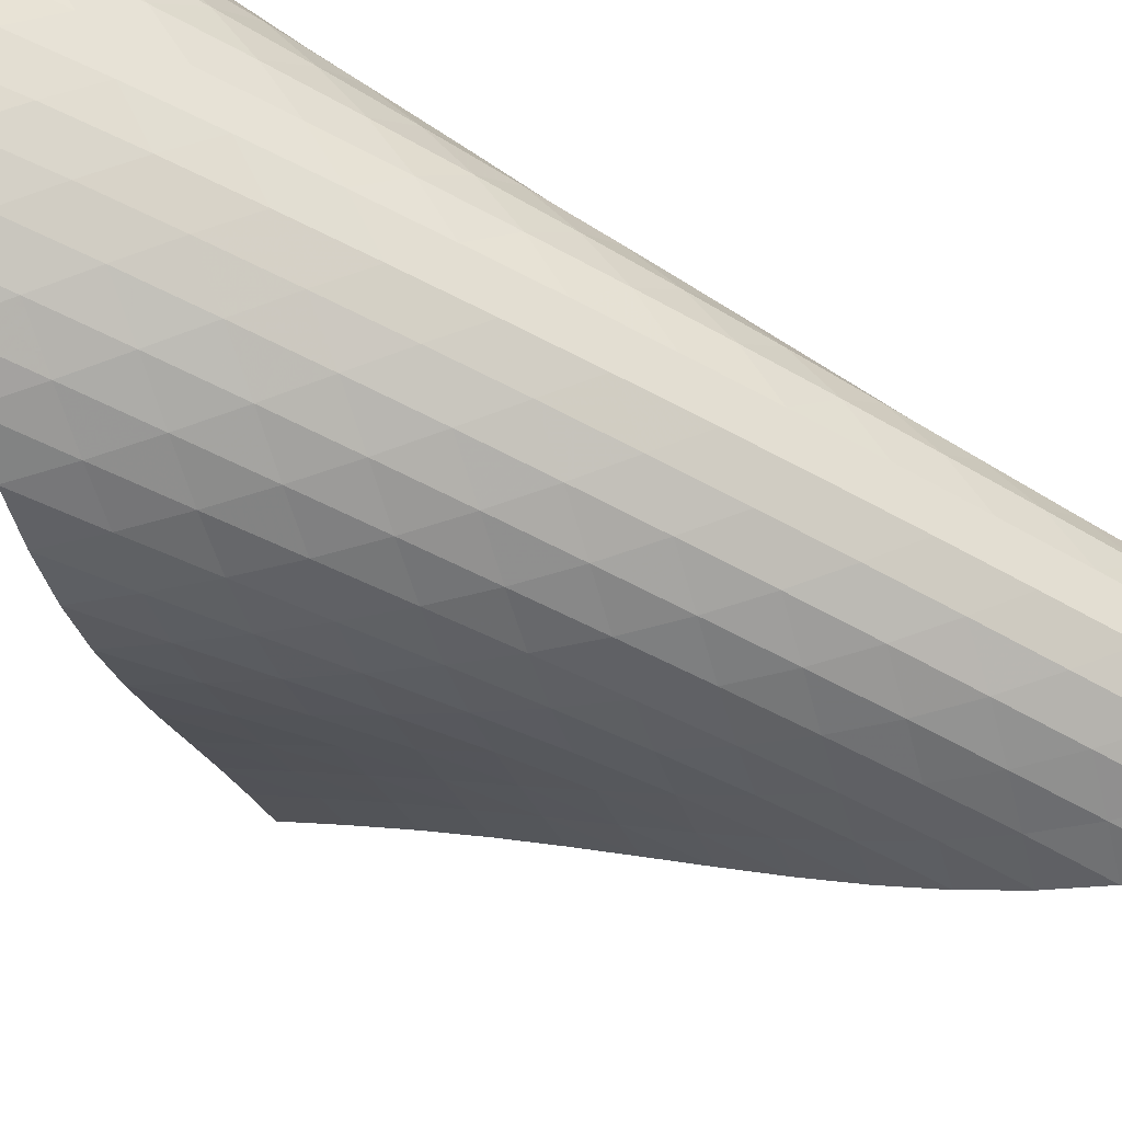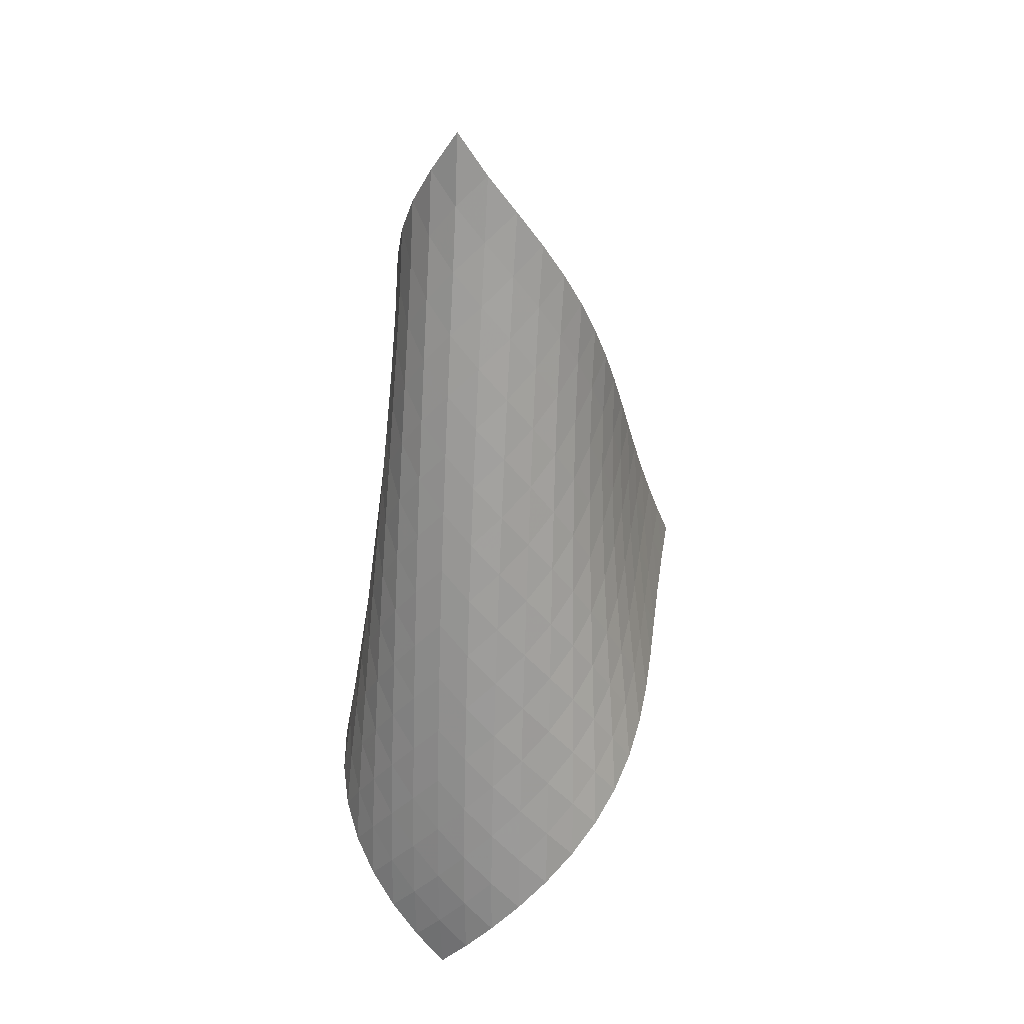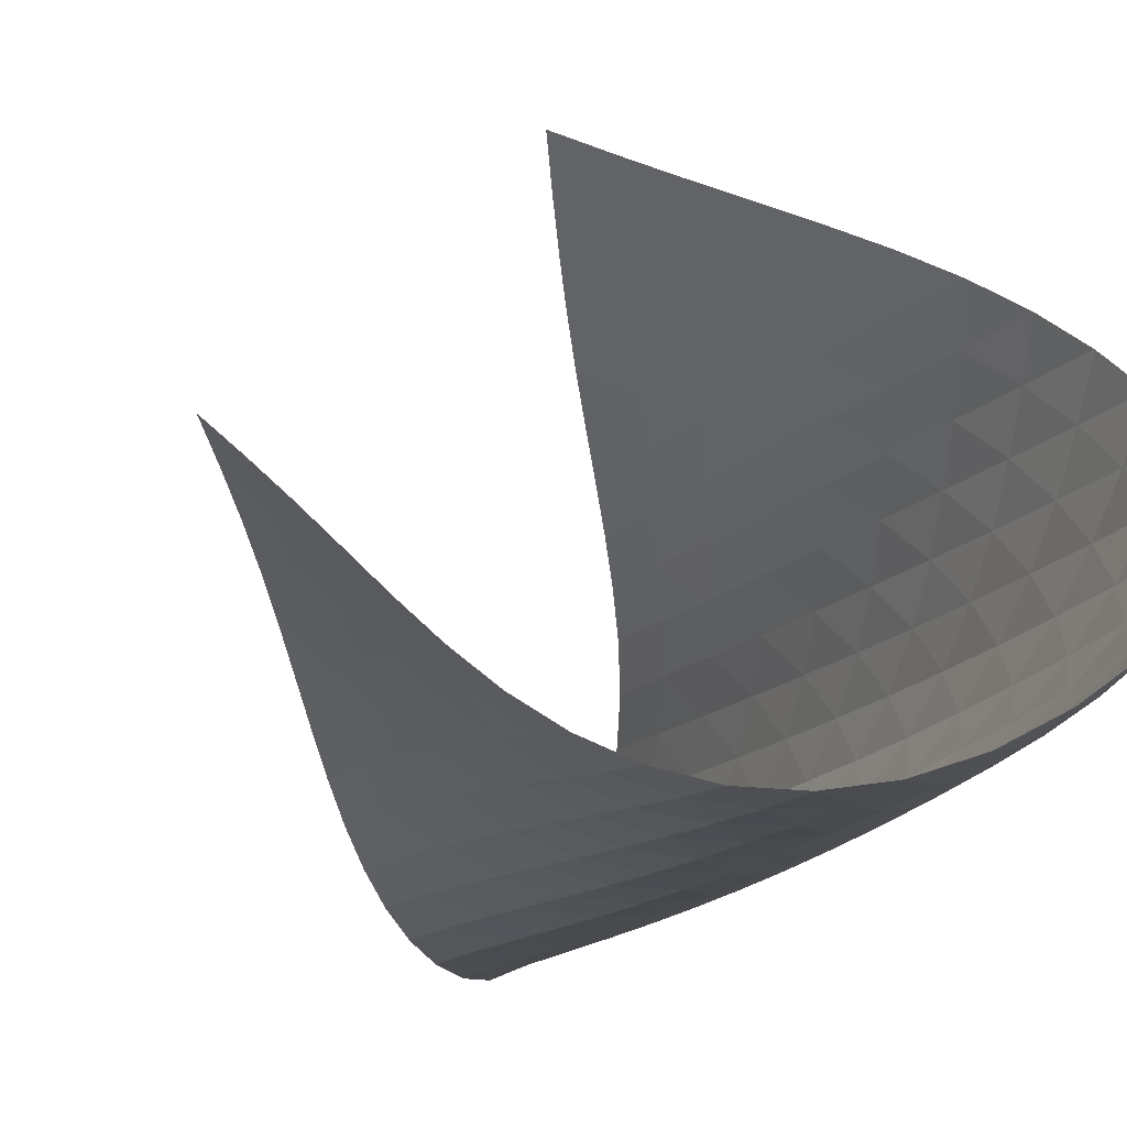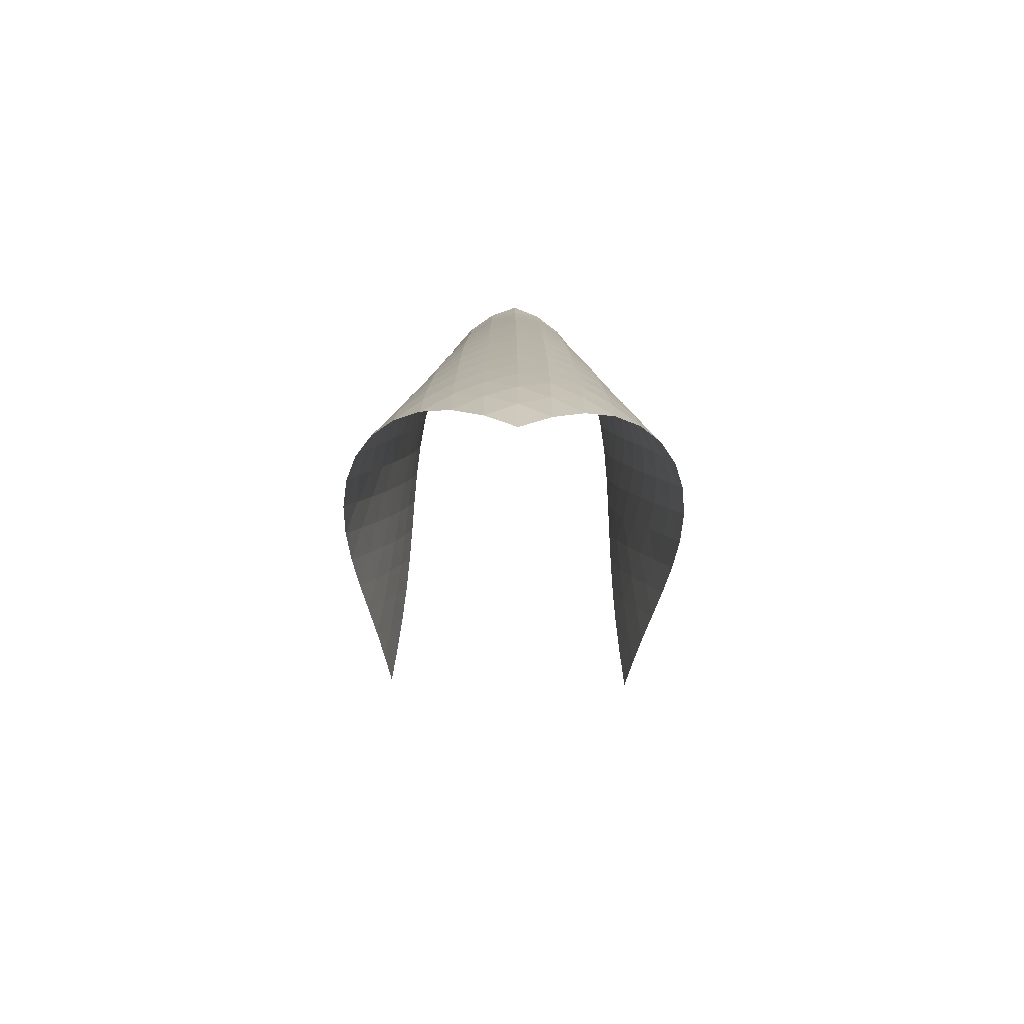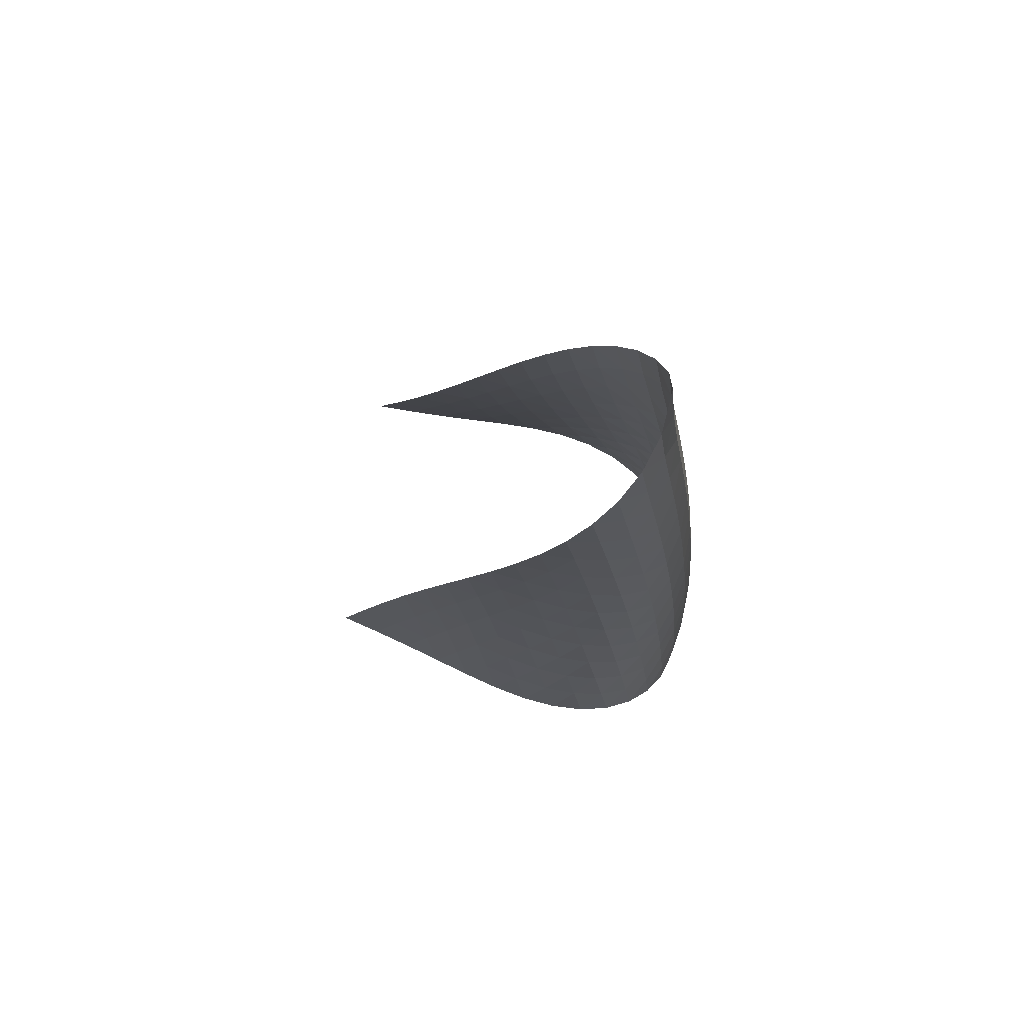
<metadata>
{"format":"obj","ext":"obj","renderer":"f3d","projection":"perspective","resolution":1024,"background":"white","views":[{"elev":-70.6,"azim":65.6,"up":"+Z"},{"elev":25.5,"azim":156.3,"up":"+Y"},{"elev":-19.8,"azim":-16.5,"up":"+Z"},{"elev":-73.2,"azim":133.6,"up":"+Y"},{"elev":74.1,"azim":52.8,"up":"+Y"}]}
</metadata>
<code>
v -6.503 -0.0535 6.503
v -9.215 -11.03 12.92
v -12.92 -11.03 9.215
v -5.462 -18.92 5.462
v -12.51 -10.31 8.935
v -12.12 -9.592 8.644
v -11.74 -8.87 8.339
v -11.38 -8.144 8.018
v -11.02 -7.418 7.687
v -10.67 -6.692 7.351
v -10.3 -5.968 7.017
v -9.921 -5.245 6.698
v -9.513 -4.523 6.405
v -9.07 -3.801 6.159
v -8.588 -3.079 5.98
v -8.068 -2.354 5.896
v -7.524 -1.625 5.935
v -6.983 -0.8782 6.127
v -6.127 -0.8782 6.983
v -5.935 -1.625 7.524
v -5.896 -2.354 8.068
v -5.98 -3.079 8.588
v -6.159 -3.801 9.07
v -6.405 -4.523 9.513
v -6.698 -5.245 9.921
v -7.017 -5.968 10.3
v -7.351 -6.692 10.67
v -7.687 -7.418 11.02
v -8.018 -8.144 11.38
v -8.339 -8.87 11.74
v -8.644 -9.592 12.12
v -8.935 -10.31 12.51
v -8.619 -11.5 12.5
v -8.014 -11.96 12.09
v -7.398 -12.43 11.69
v -6.779 -12.89 11.3
v -6.172 -13.36 10.88
v -5.6 -13.83 10.43
v -5.09 -14.32 9.929
v -4.672 -14.83 9.367
v -4.373 -15.36 8.756
v -4.217 -15.91 8.117
v -4.213 -16.49 7.48
v -4.354 -17.09 6.878
v -4.623 -17.69 6.334
v -5.001 -18.3 5.862
v -5.862 -18.3 5.001
v -6.334 -17.69 4.623
v -6.878 -17.09 4.354
v -7.48 -16.49 4.213
v -8.117 -15.91 4.217
v -8.756 -15.36 4.373
v -9.367 -14.83 4.672
v -9.929 -14.32 5.09
v -10.43 -13.83 5.6
v -10.88 -13.36 6.172
v -11.3 -12.89 6.779
v -11.69 -12.43 7.398
v -12.09 -11.96 8.014
v -12.5 -11.5 8.619
v -6.409 -1.501 6.409
v -6.862 -2.185 6.019
v -7.387 -2.885 5.813
v -7.925 -3.594 5.763
v -8.444 -4.307 5.837
v -8.929 -5.022 6.005
v -9.378 -5.739 6.237
v -9.795 -6.457 6.513
v -10.19 -7.177 6.814
v -10.57 -7.899 7.128
v -10.94 -8.621 7.443
v -11.31 -9.343 7.753
v -11.7 -10.06 8.052
v -12.09 -10.78 8.34
v -6.019 -2.185 6.862
v -6.288 -2.798 6.288
v -6.728 -3.453 5.884
v -7.25 -4.133 5.664
v -7.79 -4.828 5.603
v -8.313 -5.531 5.667
v -8.806 -6.239 5.821
v -9.264 -6.951 6.039
v -9.693 -7.665 6.297
v -10.1 -8.381 6.579
v -10.5 -9.099 6.872
v -10.89 -9.817 7.166
v -11.28 -10.54 7.456
v -11.68 -11.25 7.737
v -5.813 -2.885 7.387
v -5.884 -3.453 6.728
v -6.159 -4.062 6.159
v -6.596 -4.706 5.749
v -7.117 -5.374 5.515
v -7.662 -6.058 5.438
v -8.193 -6.753 5.483
v -8.697 -7.453 5.618
v -9.17 -8.158 5.815
v -9.615 -8.867 6.052
v -10.04 -9.578 6.313
v -10.46 -10.29 6.584
v -10.87 -11 6.857
v -11.28 -11.72 7.128
v -5.763 -3.594 7.925
v -5.664 -4.133 7.25
v -5.749 -4.706 6.596
v -6.034 -5.314 6.034
v -6.471 -5.952 5.621
v -6.992 -6.612 5.374
v -7.54 -7.287 5.274
v -8.081 -7.972 5.295
v -8.599 -8.664 5.404
v -9.089 -9.362 5.575
v -9.556 -10.06 5.787
v -10 -10.77 6.023
v -10.44 -11.48 6.27
v -10.87 -12.18 6.522
v -5.837 -4.307 8.444
v -5.603 -4.828 7.79
v -5.515 -5.374 7.117
v -5.621 -5.952 6.471
v -5.917 -6.56 5.917
v -6.355 -7.194 5.502
v -6.874 -7.847 5.24
v -7.425 -8.514 5.118
v -7.975 -9.19 5.109
v -8.508 -9.873 5.187
v -9.019 -10.56 5.328
v -9.507 -11.26 5.509
v -9.979 -11.95 5.716
v -10.44 -12.66 5.937
v -6.005 -5.022 8.929
v -5.667 -5.531 8.313
v -5.438 -6.058 7.662
v -5.374 -6.612 6.992
v -5.502 -7.194 6.355
v -5.809 -7.803 5.809
v -6.248 -8.434 5.393
v -6.765 -9.081 5.117
v -7.318 -9.74 4.97
v -7.876 -10.41 4.93
v -8.423 -11.08 4.974
v -8.953 -11.76 5.079
v -9.464 -12.45 5.225
v -9.958 -13.14 5.401
v -6.237 -5.739 9.378
v -5.821 -6.239 8.806
v -5.483 -6.753 8.193
v -5.274 -7.287 7.54
v -5.24 -7.847 6.874
v -5.393 -8.434 6.248
v -5.711 -9.045 5.711
v -6.151 -9.673 5.294
v -6.666 -10.31 5.005
v -7.219 -10.97 4.833
v -7.783 -11.62 4.761
v -8.342 -12.29 4.767
v -8.889 -12.96 4.832
v -9.419 -13.64 4.942
v -6.513 -6.457 9.795
v -6.039 -6.951 9.264
v -5.618 -7.453 8.697
v -5.295 -7.972 8.081
v -5.118 -8.514 7.425
v -5.117 -9.081 6.765
v -5.294 -9.673 6.151
v -5.624 -10.28 5.624
v -6.065 -10.91 5.206
v -6.577 -11.55 4.904
v -7.129 -12.19 4.707
v -7.696 -12.84 4.601
v -8.264 -13.5 4.567
v -8.824 -14.16 4.592
v -6.814 -7.177 10.19
v -6.297 -7.665 9.693
v -5.815 -8.158 9.17
v -5.404 -8.664 8.599
v -5.109 -9.19 7.975
v -4.97 -9.74 7.318
v -5.005 -10.31 6.666
v -5.206 -10.91 6.065
v -5.547 -11.52 5.547
v -5.989 -12.15 5.129
v -6.499 -12.78 4.814
v -7.047 -13.42 4.592
v -7.615 -14.06 4.45
v -8.188 -14.71 4.378
v -7.128 -7.899 10.57
v -6.579 -8.381 10.1
v -6.052 -8.867 9.615
v -5.575 -9.362 9.089
v -5.187 -9.873 8.508
v -4.93 -10.41 7.876
v -4.833 -10.97 7.219
v -4.904 -11.55 6.577
v -5.129 -12.15 5.989
v -5.48 -12.76 5.48
v -5.924 -13.38 5.062
v -6.429 -14.01 4.734
v -6.974 -14.64 4.487
v -7.54 -15.27 4.315
v -7.443 -8.621 10.94
v -6.872 -9.099 10.5
v -6.313 -9.578 10.04
v -5.787 -10.06 9.556
v -5.328 -10.56 9.019
v -4.974 -11.08 8.423
v -4.761 -11.62 7.783
v -4.707 -12.19 7.129
v -4.814 -12.78 6.499
v -5.062 -13.38 5.924
v -5.424 -14 5.424
v -5.869 -14.62 5.006
v -6.371 -15.24 4.666
v -6.913 -15.86 4.401
v -7.753 -9.343 11.31
v -7.166 -9.817 10.89
v -6.584 -10.29 10.46
v -6.023 -10.77 10
v -5.509 -11.26 9.507
v -5.079 -11.76 8.953
v -4.767 -12.29 8.342
v -4.601 -12.84 7.696
v -4.592 -13.42 7.047
v -4.734 -14.01 6.429
v -5.006 -14.62 5.869
v -5.379 -15.23 5.379
v -5.829 -15.85 4.964
v -6.333 -16.47 4.623
v -8.052 -10.06 11.7
v -7.456 -10.54 11.28
v -6.857 -11 10.87
v -6.27 -11.48 10.44
v -5.716 -11.95 9.979
v -5.225 -12.45 9.464
v -4.832 -12.96 8.889
v -4.567 -13.5 8.264
v -4.45 -14.06 7.615
v -4.487 -14.64 6.974
v -4.666 -15.24 6.371
v -4.964 -15.85 5.829
v -5.356 -16.46 5.356
v -5.819 -17.08 4.956
v -8.34 -10.78 12.09
v -7.737 -11.25 11.68
v -7.128 -11.72 11.28
v -6.522 -12.18 10.87
v -5.937 -12.66 10.44
v -5.401 -13.14 9.958
v -4.942 -13.64 9.419
v -4.592 -14.16 8.824
v -4.378 -14.71 8.188
v -4.315 -15.27 7.54
v -4.401 -15.86 6.913
v -4.623 -16.47 6.333
v -4.956 -17.08 5.819
v -5.377 -17.69 5.377
f 256 46 4
f 256 4 47
f 5 74 60
f 5 60 3
f 74 88 59
f 74 59 60
f 88 102 58
f 88 58 59
f 102 116 57
f 102 57 58
f 116 130 56
f 116 56 57
f 130 144 55
f 130 55 56
f 144 158 54
f 144 54 55
f 158 172 53
f 158 53 54
f 172 186 52
f 172 52 53
f 186 200 51
f 186 51 52
f 200 214 50
f 200 50 51
f 214 228 49
f 214 49 50
f 228 242 48
f 228 48 49
f 242 256 47
f 242 47 48
f 1 19 61
f 1 61 18
f 18 61 62
f 18 62 17
f 17 62 63
f 17 63 16
f 16 63 64
f 16 64 15
f 15 64 65
f 15 65 14
f 14 65 66
f 14 66 13
f 13 66 67
f 13 67 12
f 12 67 68
f 12 68 11
f 11 68 69
f 11 69 10
f 10 69 70
f 10 70 9
f 9 70 71
f 9 71 8
f 8 71 72
f 8 72 7
f 7 72 73
f 7 73 6
f 6 73 74
f 6 74 5
f 19 20 75
f 19 75 61
f 61 75 76
f 61 76 62
f 62 76 77
f 62 77 63
f 63 77 78
f 63 78 64
f 64 78 79
f 64 79 65
f 65 79 80
f 65 80 66
f 66 80 81
f 66 81 67
f 67 81 82
f 67 82 68
f 68 82 83
f 68 83 69
f 69 83 84
f 69 84 70
f 70 84 85
f 70 85 71
f 71 85 86
f 71 86 72
f 72 86 87
f 72 87 73
f 73 87 88
f 73 88 74
f 20 21 89
f 20 89 75
f 75 89 90
f 75 90 76
f 76 90 91
f 76 91 77
f 77 91 92
f 77 92 78
f 78 92 93
f 78 93 79
f 79 93 94
f 79 94 80
f 80 94 95
f 80 95 81
f 81 95 96
f 81 96 82
f 82 96 97
f 82 97 83
f 83 97 98
f 83 98 84
f 84 98 99
f 84 99 85
f 85 99 100
f 85 100 86
f 86 100 101
f 86 101 87
f 87 101 102
f 87 102 88
f 21 22 103
f 21 103 89
f 89 103 104
f 89 104 90
f 90 104 105
f 90 105 91
f 91 105 106
f 91 106 92
f 92 106 107
f 92 107 93
f 93 107 108
f 93 108 94
f 94 108 109
f 94 109 95
f 95 109 110
f 95 110 96
f 96 110 111
f 96 111 97
f 97 111 112
f 97 112 98
f 98 112 113
f 98 113 99
f 99 113 114
f 99 114 100
f 100 114 115
f 100 115 101
f 101 115 116
f 101 116 102
f 22 23 117
f 22 117 103
f 103 117 118
f 103 118 104
f 104 118 119
f 104 119 105
f 105 119 120
f 105 120 106
f 106 120 121
f 106 121 107
f 107 121 122
f 107 122 108
f 108 122 123
f 108 123 109
f 109 123 124
f 109 124 110
f 110 124 125
f 110 125 111
f 111 125 126
f 111 126 112
f 112 126 127
f 112 127 113
f 113 127 128
f 113 128 114
f 114 128 129
f 114 129 115
f 115 129 130
f 115 130 116
f 23 24 131
f 23 131 117
f 117 131 132
f 117 132 118
f 118 132 133
f 118 133 119
f 119 133 134
f 119 134 120
f 120 134 135
f 120 135 121
f 121 135 136
f 121 136 122
f 122 136 137
f 122 137 123
f 123 137 138
f 123 138 124
f 124 138 139
f 124 139 125
f 125 139 140
f 125 140 126
f 126 140 141
f 126 141 127
f 127 141 142
f 127 142 128
f 128 142 143
f 128 143 129
f 129 143 144
f 129 144 130
f 24 25 145
f 24 145 131
f 131 145 146
f 131 146 132
f 132 146 147
f 132 147 133
f 133 147 148
f 133 148 134
f 134 148 149
f 134 149 135
f 135 149 150
f 135 150 136
f 136 150 151
f 136 151 137
f 137 151 152
f 137 152 138
f 138 152 153
f 138 153 139
f 139 153 154
f 139 154 140
f 140 154 155
f 140 155 141
f 141 155 156
f 141 156 142
f 142 156 157
f 142 157 143
f 143 157 158
f 143 158 144
f 25 26 159
f 25 159 145
f 145 159 160
f 145 160 146
f 146 160 161
f 146 161 147
f 147 161 162
f 147 162 148
f 148 162 163
f 148 163 149
f 149 163 164
f 149 164 150
f 150 164 165
f 150 165 151
f 151 165 166
f 151 166 152
f 152 166 167
f 152 167 153
f 153 167 168
f 153 168 154
f 154 168 169
f 154 169 155
f 155 169 170
f 155 170 156
f 156 170 171
f 156 171 157
f 157 171 172
f 157 172 158
f 26 27 173
f 26 173 159
f 159 173 174
f 159 174 160
f 160 174 175
f 160 175 161
f 161 175 176
f 161 176 162
f 162 176 177
f 162 177 163
f 163 177 178
f 163 178 164
f 164 178 179
f 164 179 165
f 165 179 180
f 165 180 166
f 166 180 181
f 166 181 167
f 167 181 182
f 167 182 168
f 168 182 183
f 168 183 169
f 169 183 184
f 169 184 170
f 170 184 185
f 170 185 171
f 171 185 186
f 171 186 172
f 27 28 187
f 27 187 173
f 173 187 188
f 173 188 174
f 174 188 189
f 174 189 175
f 175 189 190
f 175 190 176
f 176 190 191
f 176 191 177
f 177 191 192
f 177 192 178
f 178 192 193
f 178 193 179
f 179 193 194
f 179 194 180
f 180 194 195
f 180 195 181
f 181 195 196
f 181 196 182
f 182 196 197
f 182 197 183
f 183 197 198
f 183 198 184
f 184 198 199
f 184 199 185
f 185 199 200
f 185 200 186
f 28 29 201
f 28 201 187
f 187 201 202
f 187 202 188
f 188 202 203
f 188 203 189
f 189 203 204
f 189 204 190
f 190 204 205
f 190 205 191
f 191 205 206
f 191 206 192
f 192 206 207
f 192 207 193
f 193 207 208
f 193 208 194
f 194 208 209
f 194 209 195
f 195 209 210
f 195 210 196
f 196 210 211
f 196 211 197
f 197 211 212
f 197 212 198
f 198 212 213
f 198 213 199
f 199 213 214
f 199 214 200
f 29 30 215
f 29 215 201
f 201 215 216
f 201 216 202
f 202 216 217
f 202 217 203
f 203 217 218
f 203 218 204
f 204 218 219
f 204 219 205
f 205 219 220
f 205 220 206
f 206 220 221
f 206 221 207
f 207 221 222
f 207 222 208
f 208 222 223
f 208 223 209
f 209 223 224
f 209 224 210
f 210 224 225
f 210 225 211
f 211 225 226
f 211 226 212
f 212 226 227
f 212 227 213
f 213 227 228
f 213 228 214
f 30 31 229
f 30 229 215
f 215 229 230
f 215 230 216
f 216 230 231
f 216 231 217
f 217 231 232
f 217 232 218
f 218 232 233
f 218 233 219
f 219 233 234
f 219 234 220
f 220 234 235
f 220 235 221
f 221 235 236
f 221 236 222
f 222 236 237
f 222 237 223
f 223 237 238
f 223 238 224
f 224 238 239
f 224 239 225
f 225 239 240
f 225 240 226
f 226 240 241
f 226 241 227
f 227 241 242
f 227 242 228
f 31 32 243
f 31 243 229
f 229 243 244
f 229 244 230
f 230 244 245
f 230 245 231
f 231 245 246
f 231 246 232
f 232 246 247
f 232 247 233
f 233 247 248
f 233 248 234
f 234 248 249
f 234 249 235
f 235 249 250
f 235 250 236
f 236 250 251
f 236 251 237
f 237 251 252
f 237 252 238
f 238 252 253
f 238 253 239
f 239 253 254
f 239 254 240
f 240 254 255
f 240 255 241
f 241 255 256
f 241 256 242
f 32 2 33
f 32 33 243
f 243 33 34
f 243 34 244
f 244 34 35
f 244 35 245
f 245 35 36
f 245 36 246
f 246 36 37
f 246 37 247
f 247 37 38
f 247 38 248
f 248 38 39
f 248 39 249
f 249 39 40
f 249 40 250
f 250 40 41
f 250 41 251
f 251 41 42
f 251 42 252
f 252 42 43
f 252 43 253
f 253 43 44
f 253 44 254
f 254 44 45
f 254 45 255
f 255 45 46
f 255 46 256

</code>
